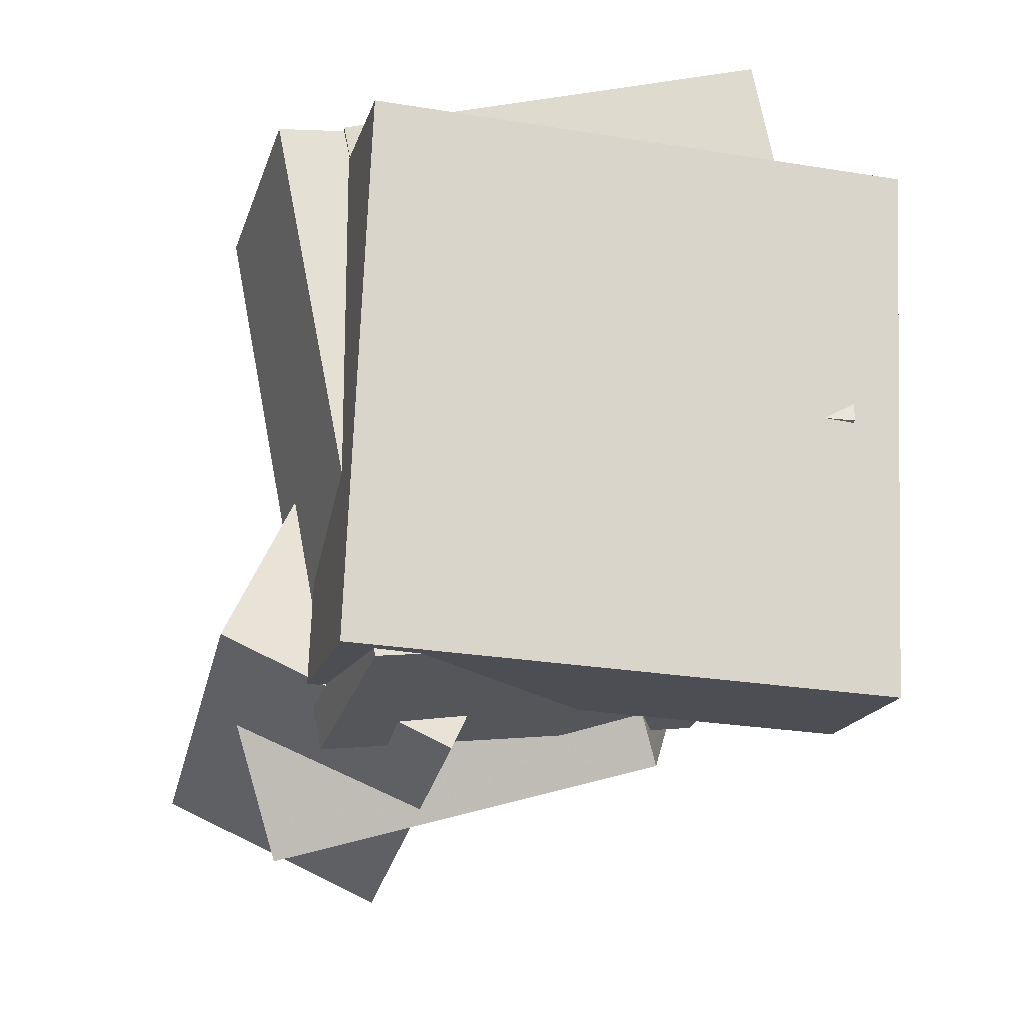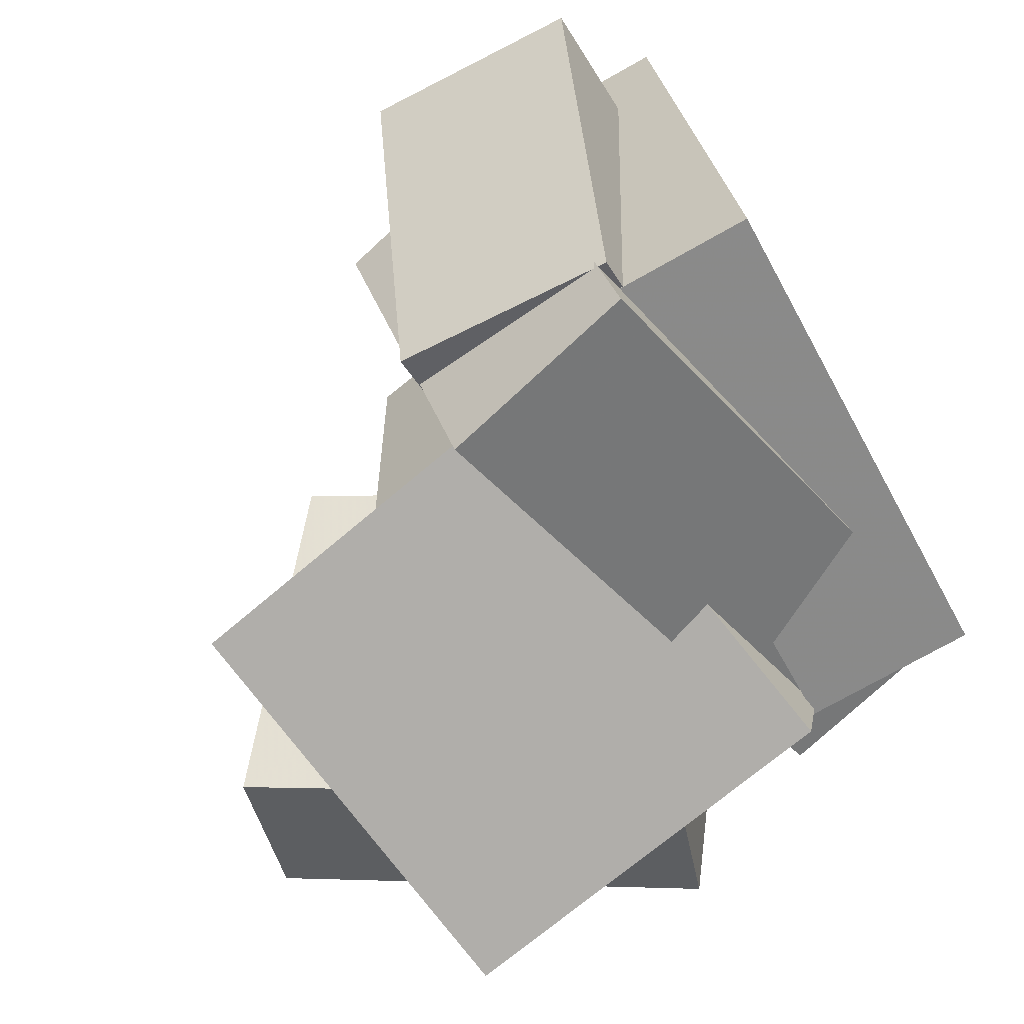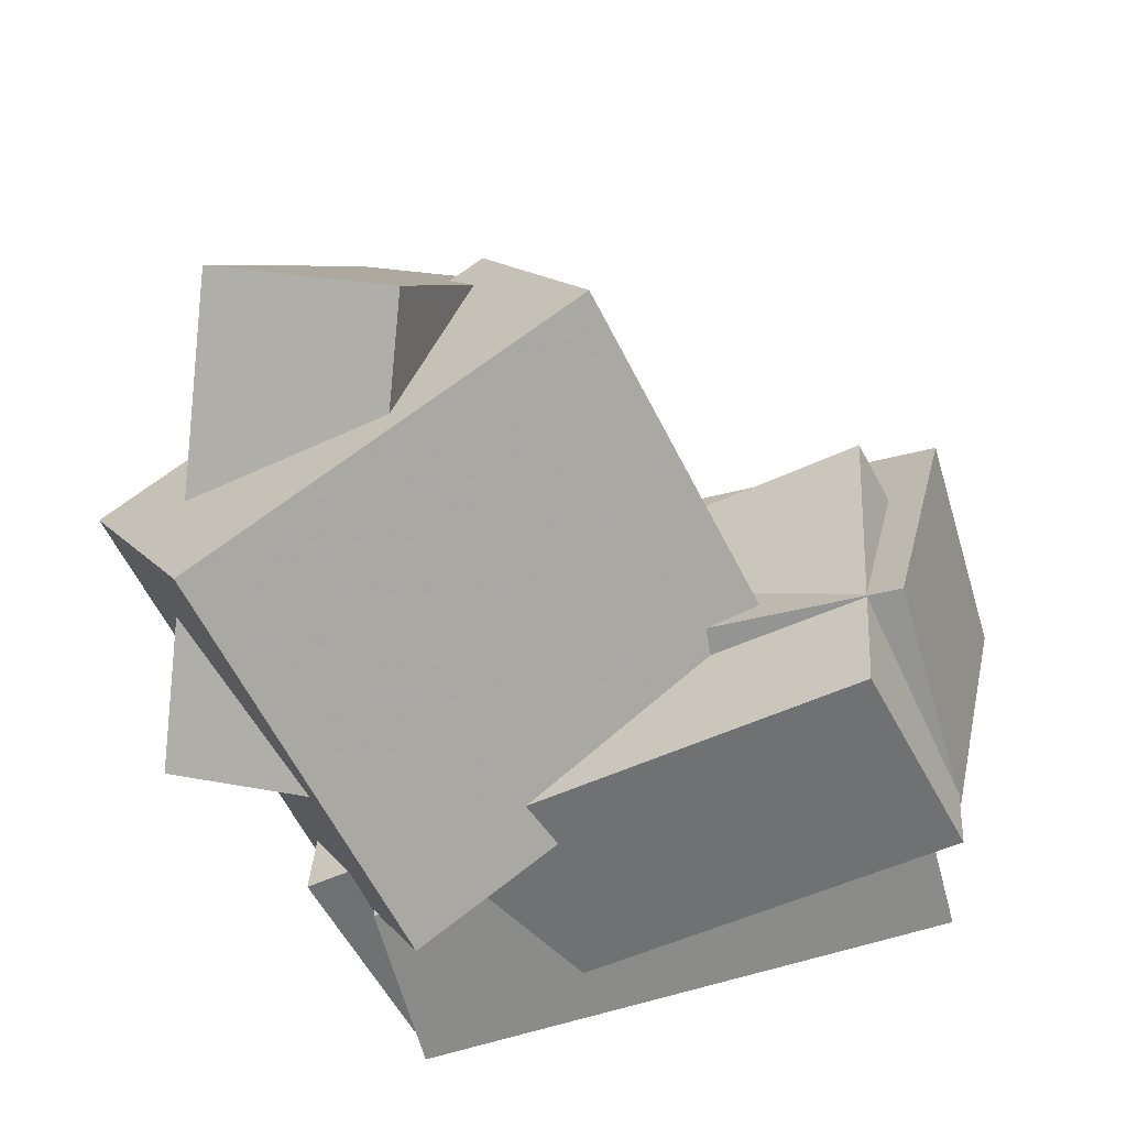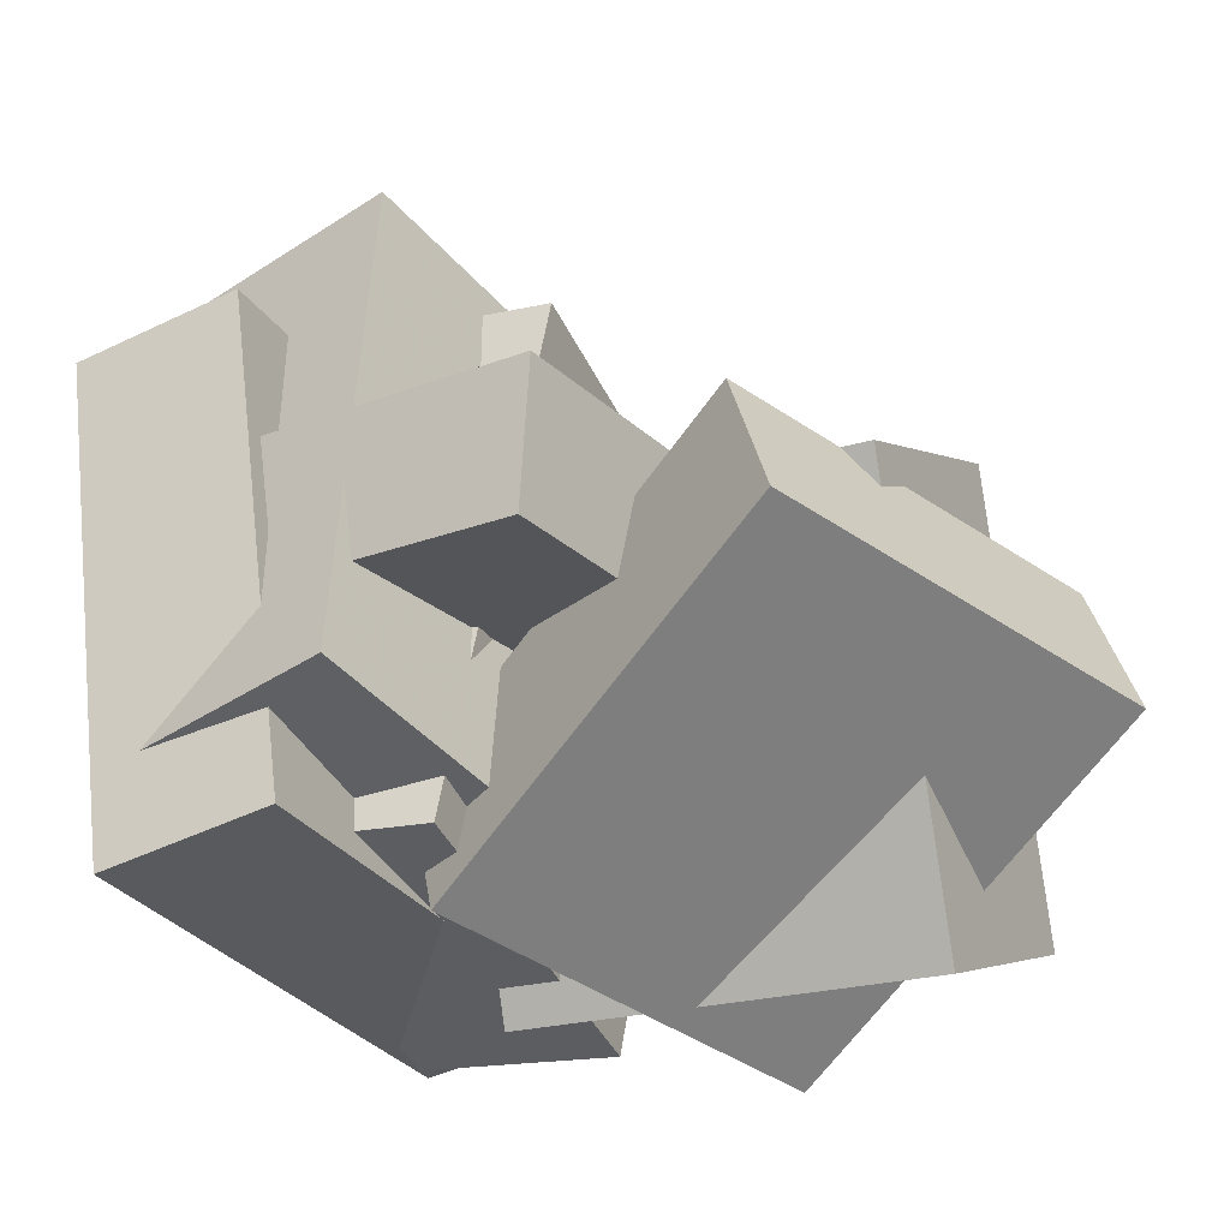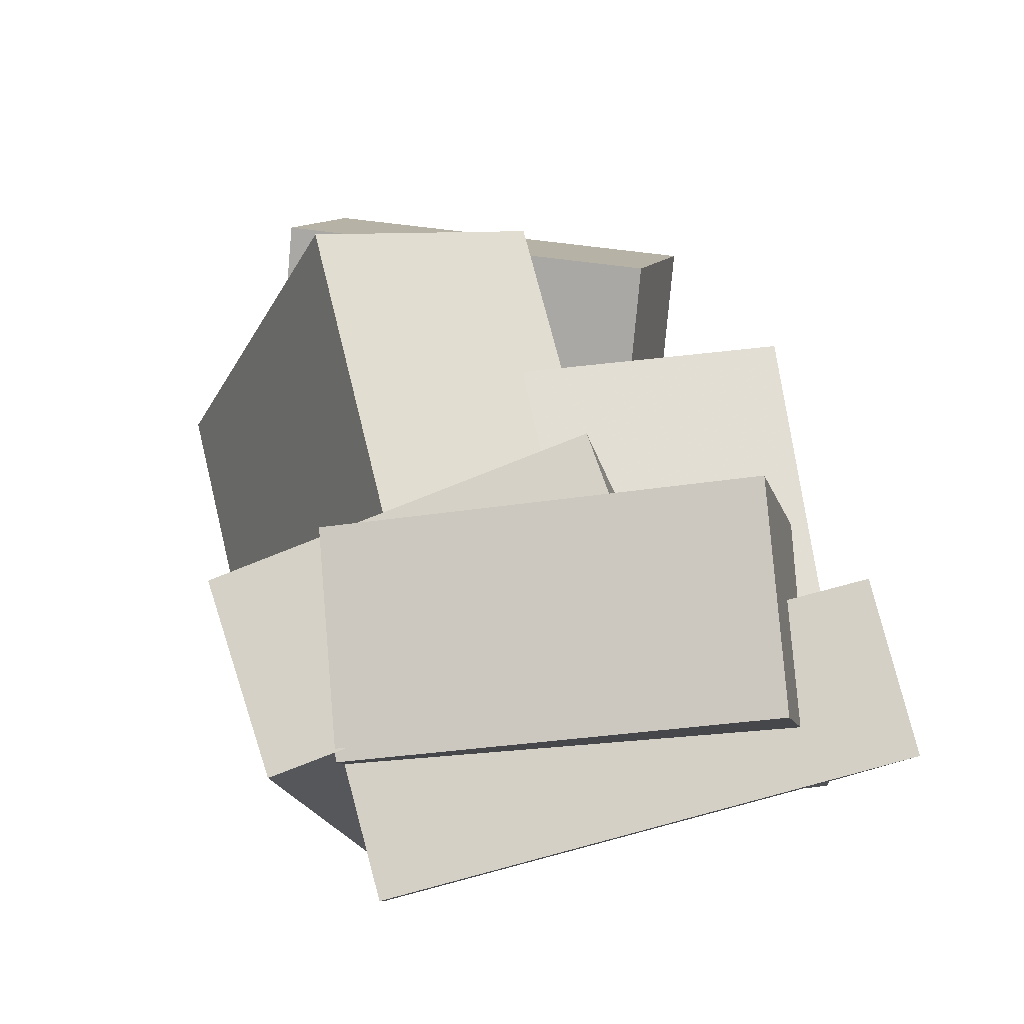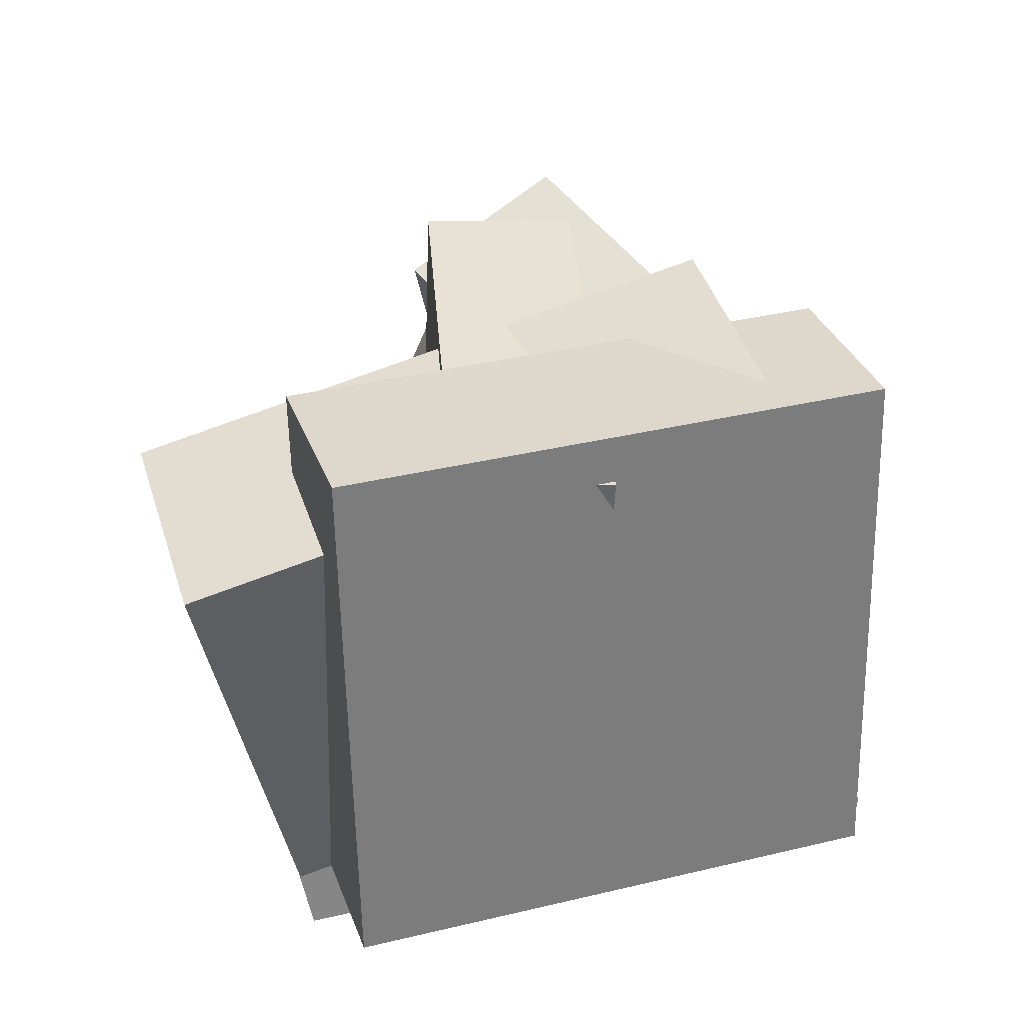
<metadata>
{"format":"obj","ext":"obj","renderer":"f3d","projection":"perspective","resolution":1024,"background":"white","views":[{"elev":-24.9,"azim":-94.9,"up":"+Y"},{"elev":-57.1,"azim":-144.2,"up":"+Z"},{"elev":-71.9,"azim":113.1,"up":"+Z"},{"elev":-29.8,"azim":37.0,"up":"+Y"},{"elev":73.4,"azim":-95.7,"up":"+Y"},{"elev":41.0,"azim":-99.9,"up":"+Z"}]}
</metadata>
<code>
v -0.4631 -0.1501 -0.2048
v -0.4491 -0.1734 0.3635
v -0.4437 0.04932 -0.1971
v -0.4297 0.02597 0.3712
v 0.1357 -0.2077 -0.2219
v 0.1496 -0.231 0.3465
v 0.1551 -0.008282 -0.2141
v 0.169 -0.03164 0.3542
f 1.0 7.0 5.0
f 1.0 3.0 7.0
f 1.0 4.0 3.0
f 1.0 2.0 4.0
f 3.0 8.0 7.0
f 3.0 4.0 8.0
f 5.0 7.0 8.0
f 5.0 8.0 6.0
f 1.0 5.0 6.0
f 1.0 6.0 2.0
f 2.0 6.0 8.0
f 2.0 8.0 4.0
v 0.5667 -0.3442 -0.255
v 0.4093 -0.2462 0.2511
v 0.02346 -0.6396 -0.3667
v -0.1339 -0.5416 0.1394
v 0.463 -0.1251 -0.3297
v 0.3056 -0.02708 0.1764
v -0.0803 -0.4205 -0.4414
v -0.2377 -0.3225 0.06467
f 9.0 15.0 13.0
f 9.0 11.0 15.0
f 9.0 12.0 11.0
f 9.0 10.0 12.0
f 11.0 16.0 15.0
f 11.0 12.0 16.0
f 13.0 15.0 16.0
f 13.0 16.0 14.0
f 9.0 13.0 14.0
f 9.0 14.0 10.0
f 10.0 14.0 16.0
f 10.0 16.0 12.0
v -0.2076 -0.5576 -0.3095
v -0.4784 -0.532 -0.2486
v -0.1675 0.2129 -0.4552
v -0.4383 0.2385 -0.3943
v -0.08566 -0.4686 0.1947
v -0.3564 -0.443 0.2556
v -0.04558 0.3019 0.04897
v -0.3164 0.3275 0.1099
f 17.0 23.0 21.0
f 17.0 19.0 23.0
f 17.0 20.0 19.0
f 17.0 18.0 20.0
f 19.0 24.0 23.0
f 19.0 20.0 24.0
f 21.0 23.0 24.0
f 21.0 24.0 22.0
f 17.0 21.0 22.0
f 17.0 22.0 18.0
f 18.0 22.0 24.0
f 18.0 24.0 20.0
v -0.3406 -0.5059 -0.1498
v -0.3625 -0.3926 0.4075
v -0.4294 0.2516 -0.3071
v -0.4514 0.3648 0.2502
v -0.04333 -0.4701 -0.1453
v -0.06529 -0.3568 0.412
v -0.1322 0.2874 -0.3027
v -0.1541 0.4006 0.2546
f 25.0 31.0 29.0
f 25.0 27.0 31.0
f 25.0 28.0 27.0
f 25.0 26.0 28.0
f 27.0 32.0 31.0
f 27.0 28.0 32.0
f 29.0 31.0 32.0
f 29.0 32.0 30.0
f 25.0 29.0 30.0
f 25.0 30.0 26.0
f 26.0 30.0 32.0
f 26.0 32.0 28.0
v -0.2876 -0.4332 -0.4421
v -0.2547 -0.5675 -0.1424
v -0.2127 0.1176 -0.2037
v -0.1797 -0.01667 0.09607
v 0.2868 -0.4758 -0.5243
v 0.3197 -0.6101 -0.2245
v 0.3618 0.07499 -0.2858
v 0.3947 -0.05926 0.01392
f 33.0 39.0 37.0
f 33.0 35.0 39.0
f 33.0 36.0 35.0
f 33.0 34.0 36.0
f 35.0 40.0 39.0
f 35.0 36.0 40.0
f 37.0 39.0 40.0
f 37.0 40.0 38.0
f 33.0 37.0 38.0
f 33.0 38.0 34.0
f 34.0 38.0 40.0
f 34.0 40.0 36.0
v -0.5017 -0.5239 -0.2915
v -0.3846 -0.5293 0.4146
v -0.598 0.1825 -0.2701
v -0.4809 0.1771 0.436
v -0.27 -0.4911 -0.3296
v -0.1529 -0.4965 0.3765
v -0.3664 0.2153 -0.3082
v -0.2493 0.2099 0.3979
f 41.0 47.0 45.0
f 41.0 43.0 47.0
f 41.0 44.0 43.0
f 41.0 42.0 44.0
f 43.0 48.0 47.0
f 43.0 44.0 48.0
f 45.0 47.0 48.0
f 45.0 48.0 46.0
f 41.0 45.0 46.0
f 41.0 46.0 42.0
f 42.0 46.0 48.0
f 42.0 48.0 44.0

</code>
